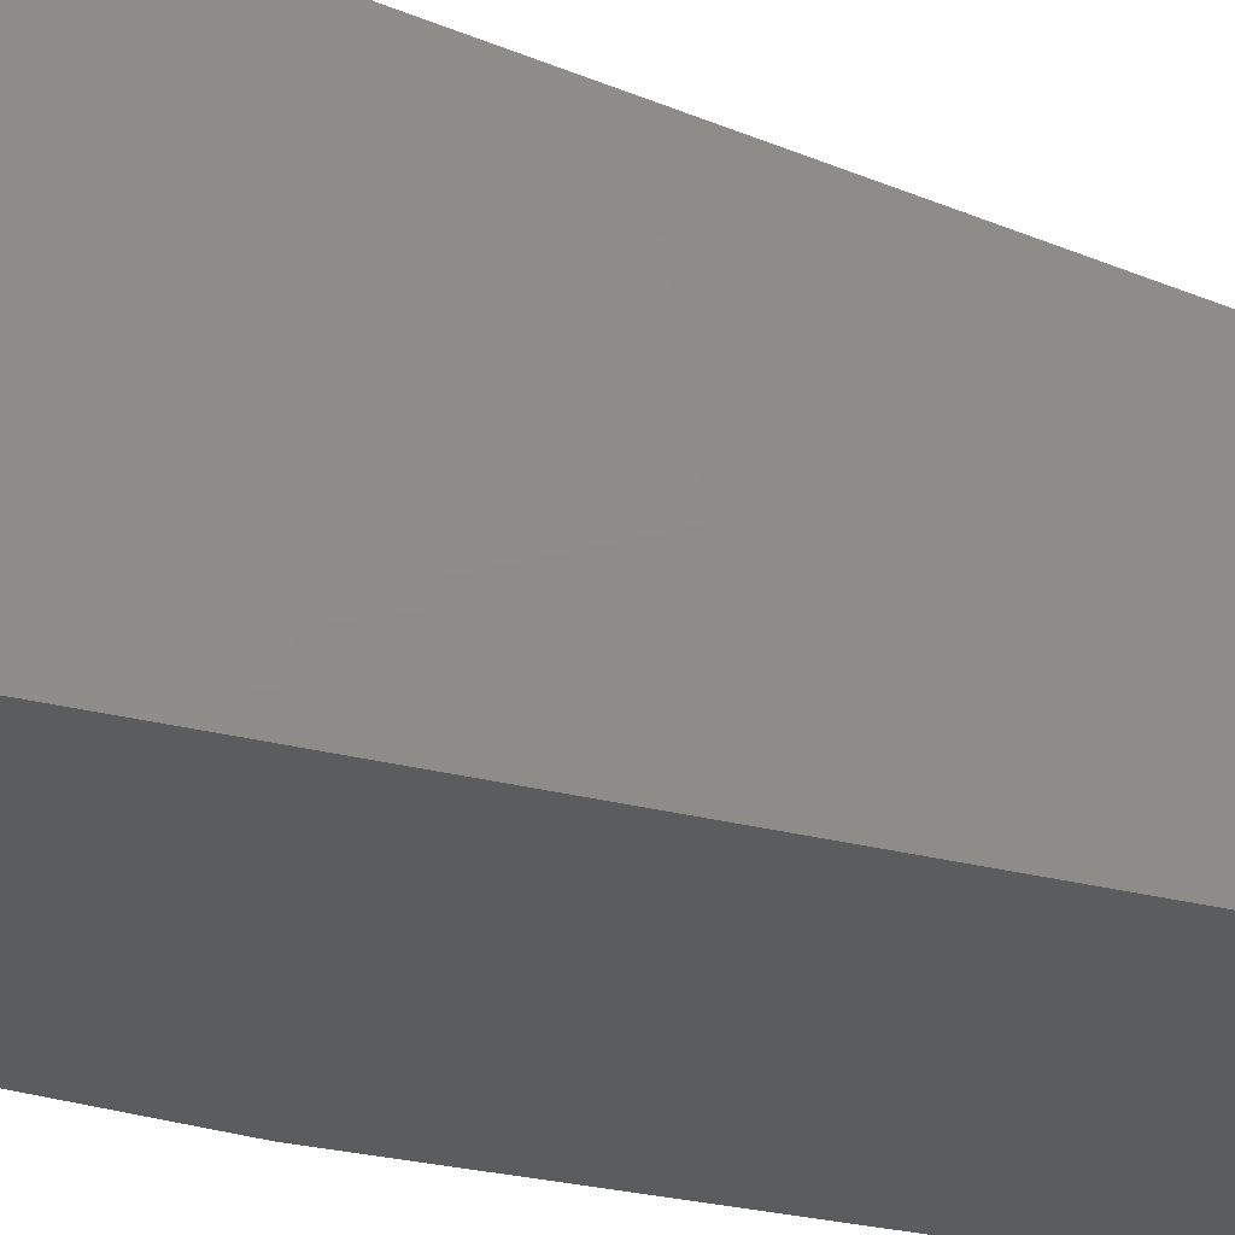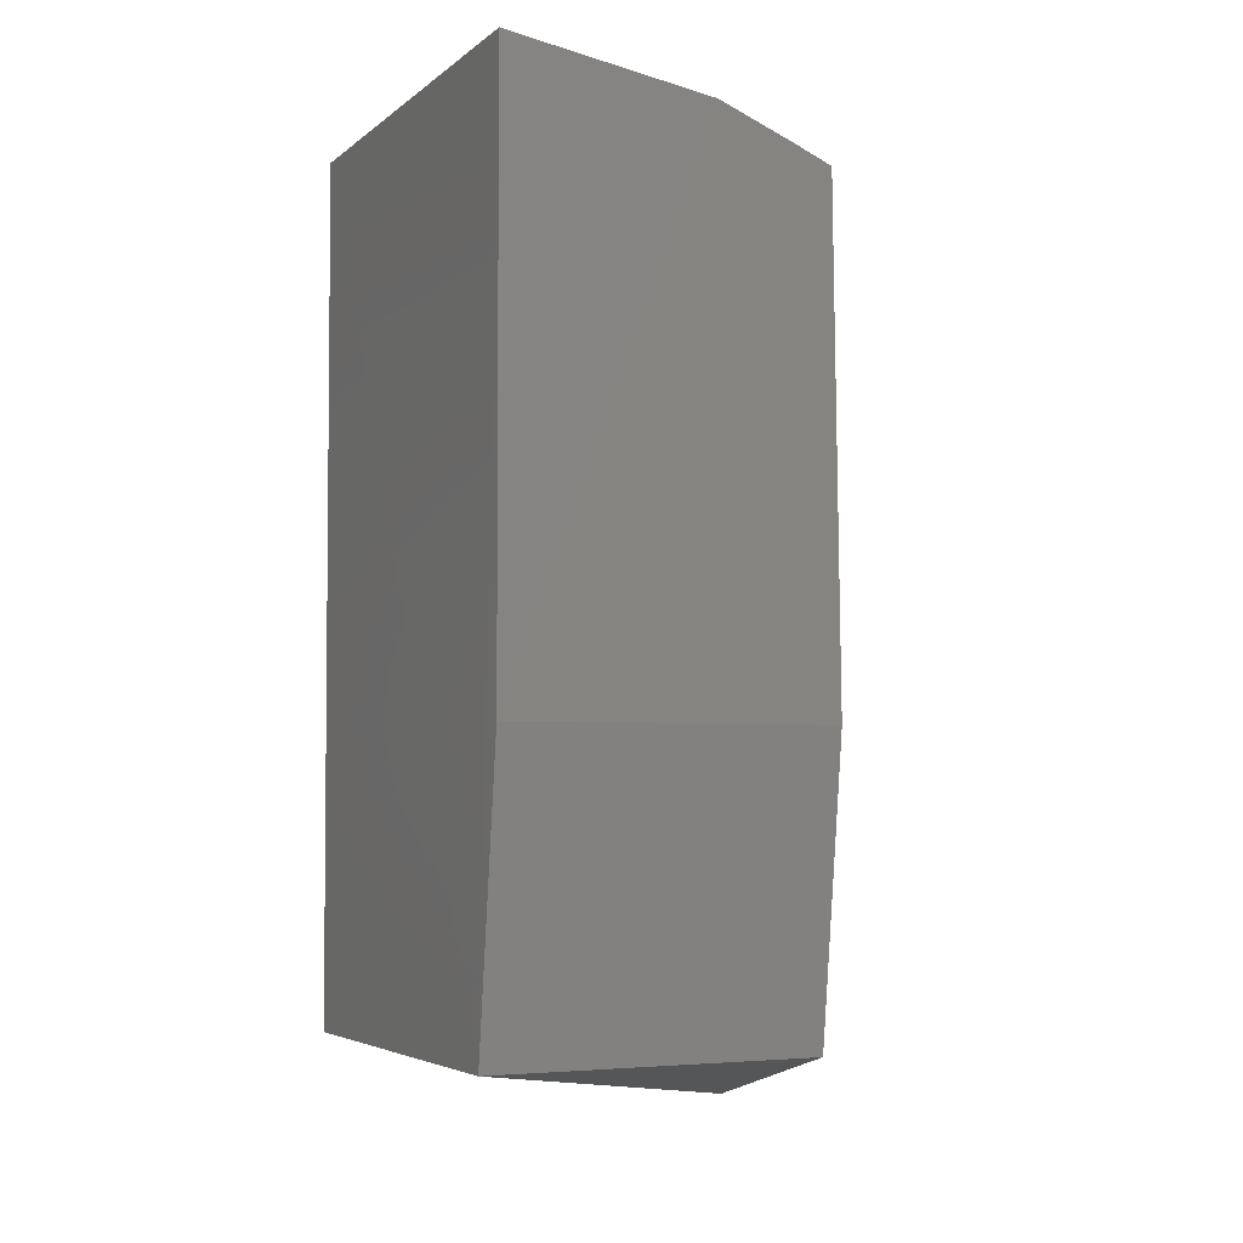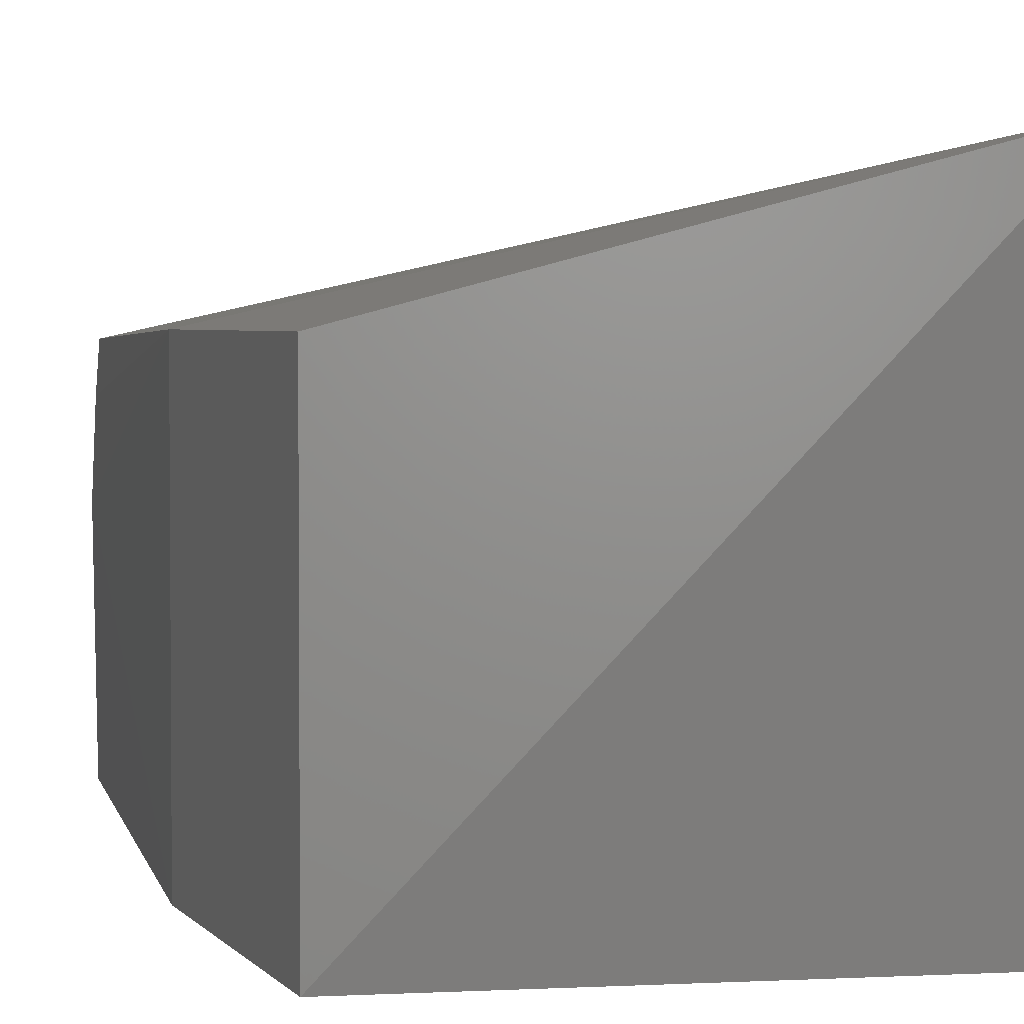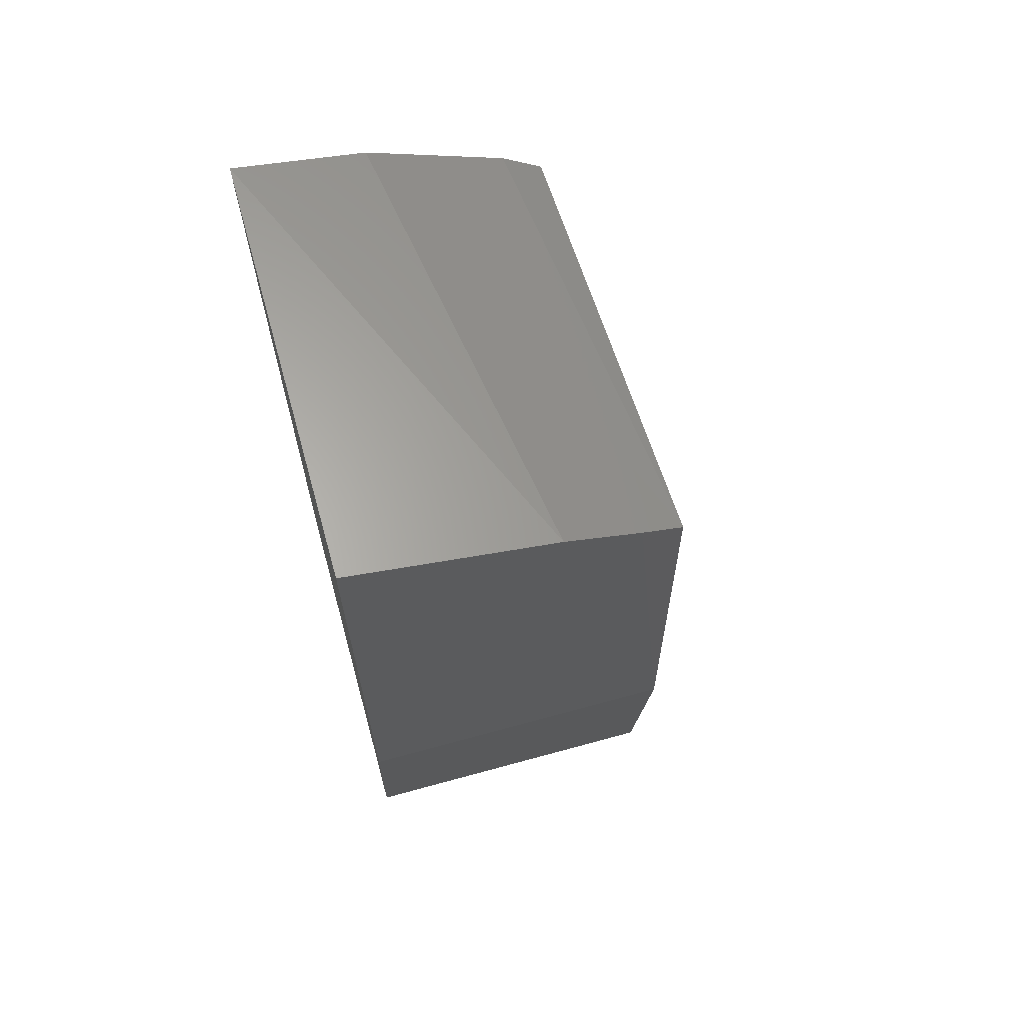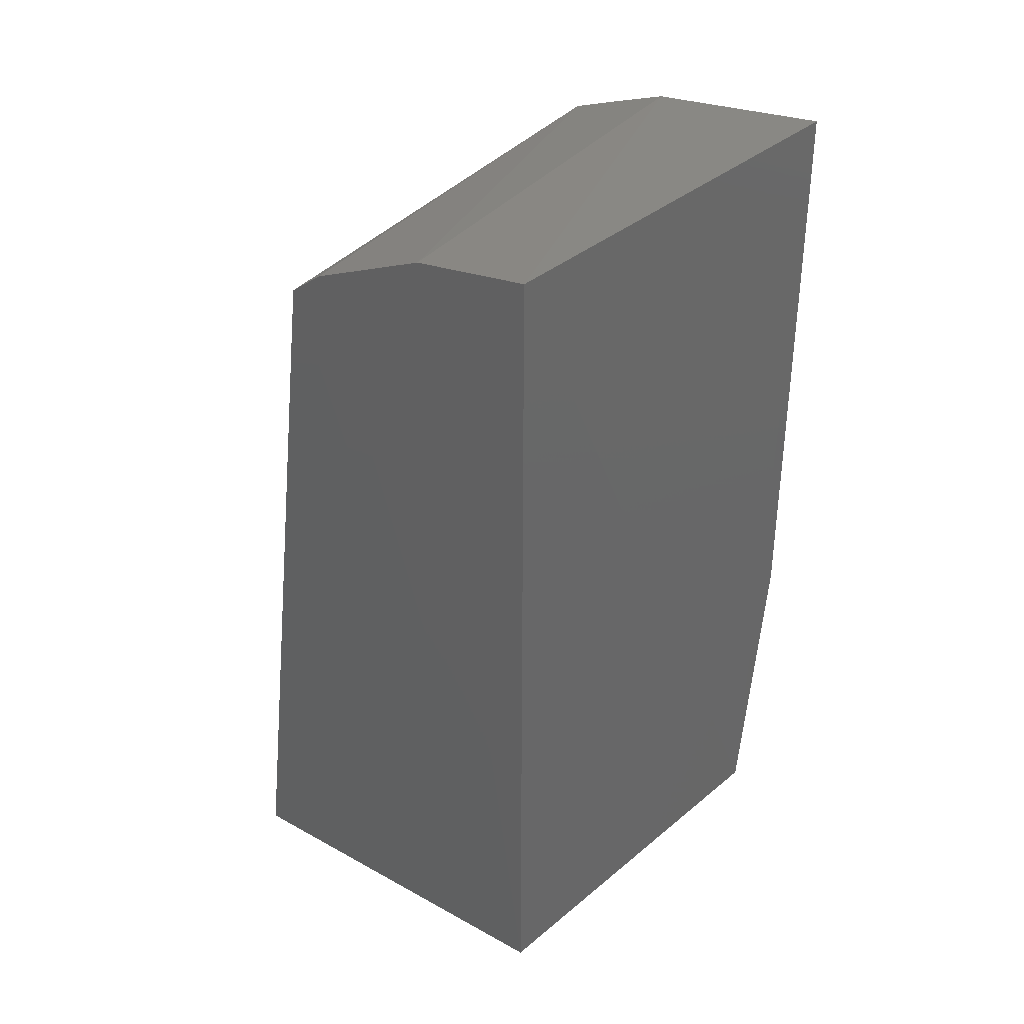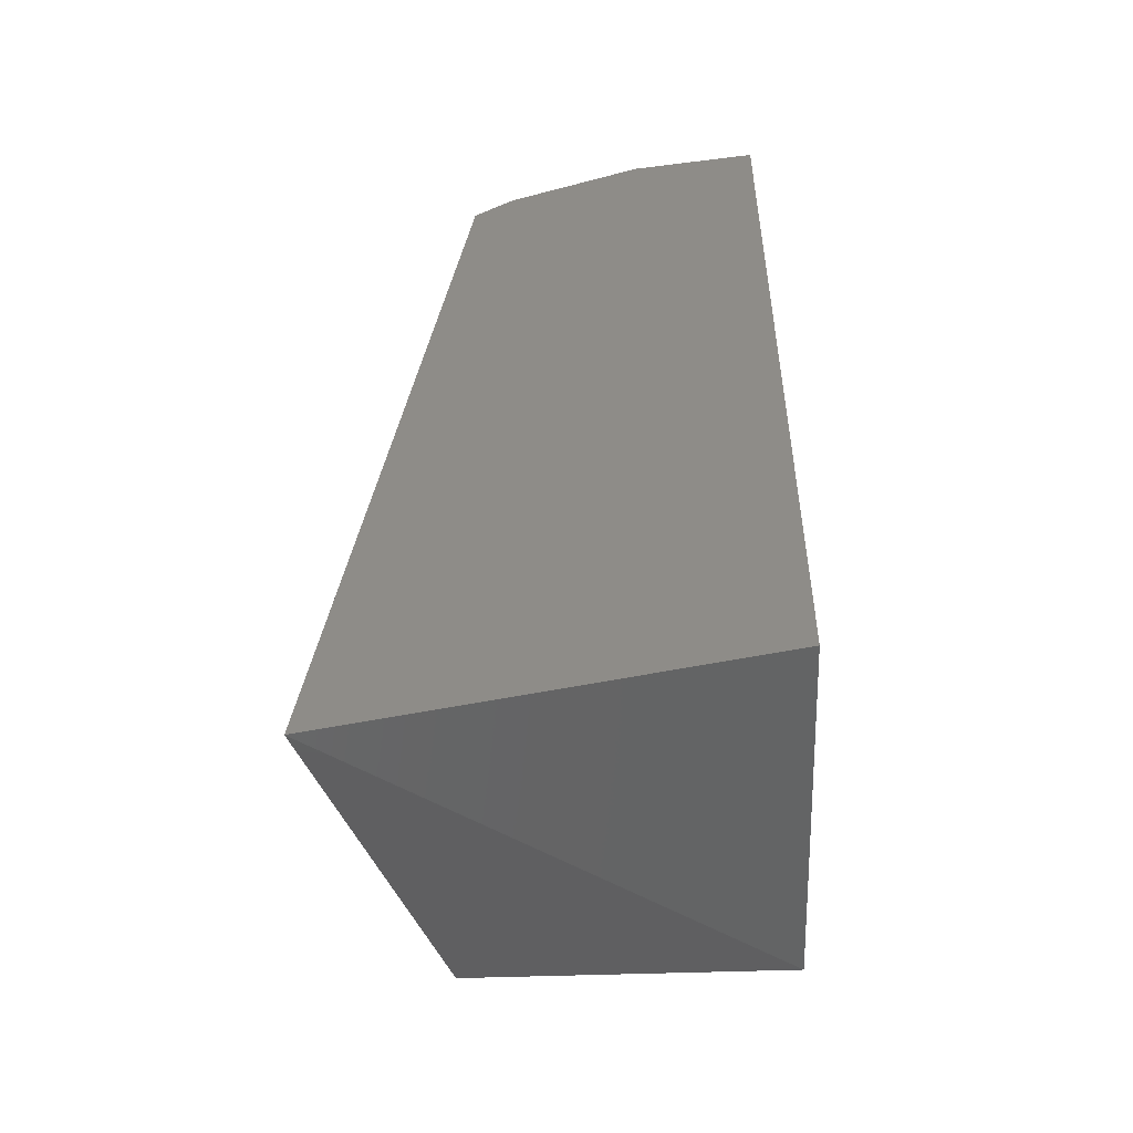
<metadata>
{"format":"stl","ext":"stl","renderer":"f3d","projection":"perspective","resolution":1024,"background":"white","views":[{"elev":-28.1,"azim":68.3,"up":"+Z"},{"elev":-4.3,"azim":-115.6,"up":"+Y"},{"elev":3.1,"azim":-10.6,"up":"+Z"},{"elev":66.8,"azim":-105.4,"up":"+Y"},{"elev":35.9,"azim":132.7,"up":"+Y"},{"elev":-51.7,"azim":92.1,"up":"+Y"}]}
</metadata>
<code>
# stl→obj: 14 verts, 24 faces
v 0.655 5.097 -9.73
v 0.5542 -3.683 -8.384
v 0.6399 -2.806 -13.03
v -4.062 5.625 -9.618
v -3.638 -2.806 -13.03
v 0.641 6.417 -13.04
v -4.029 6.489 -13.03
v 0.6522 6.132 -11.64
v -3.638 -2.806 -9.528
v -4.027 0.3056 -13.03
v 0.6583 5.429 -10.16
v -4.09 6.11 -10.86
v -4.027 0.3056 -9.528
v -4.079 5.796 -10.05
f 1 2 3
f 4 2 1
f 5 3 2
f 5 6 3
f 5 7 6
f 8 3 6
f 9 5 2
f 10 7 5
f 10 5 9
f 11 1 3
f 11 3 8
f 11 8 4
f 11 4 1
f 12 8 6
f 12 6 7
f 12 7 10
f 13 9 2
f 13 2 4
f 13 10 9
f 13 12 10
f 14 4 8
f 14 8 12
f 14 13 4
f 14 12 13

</code>
